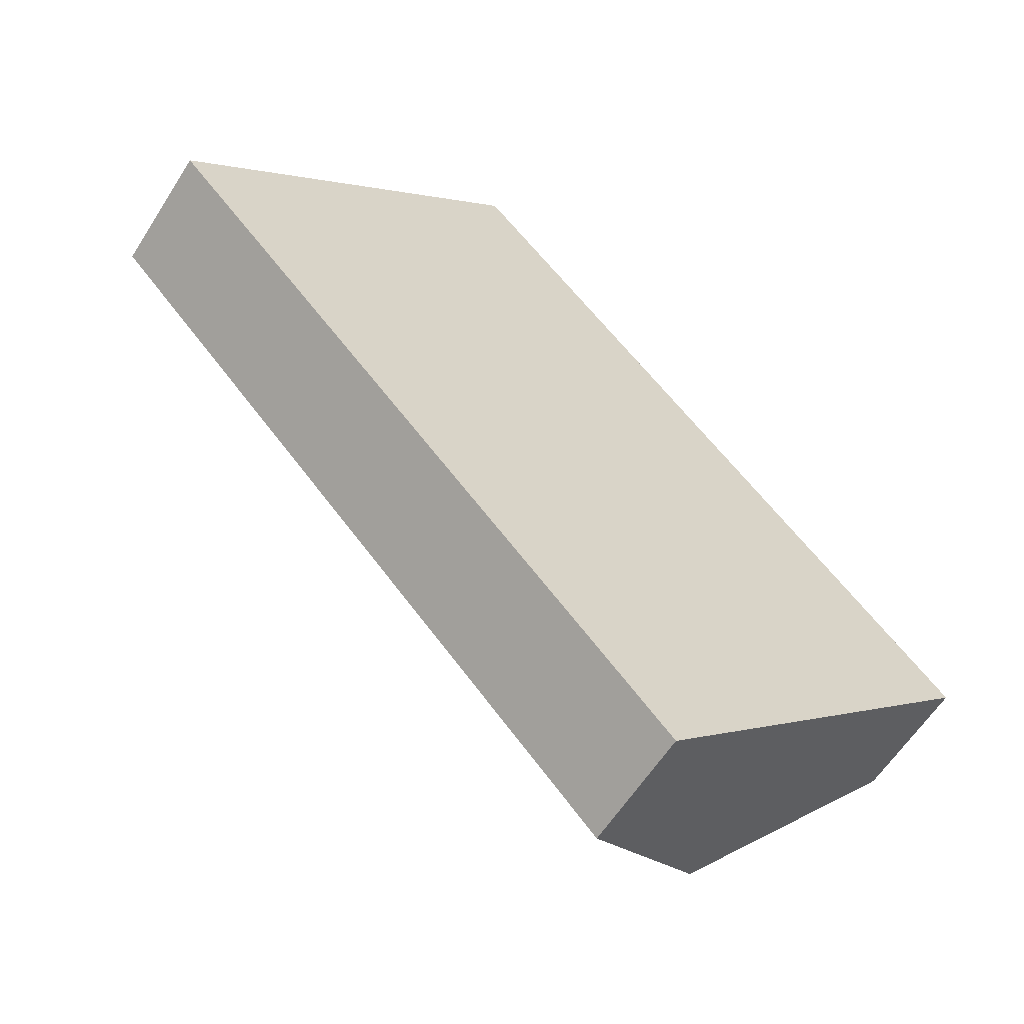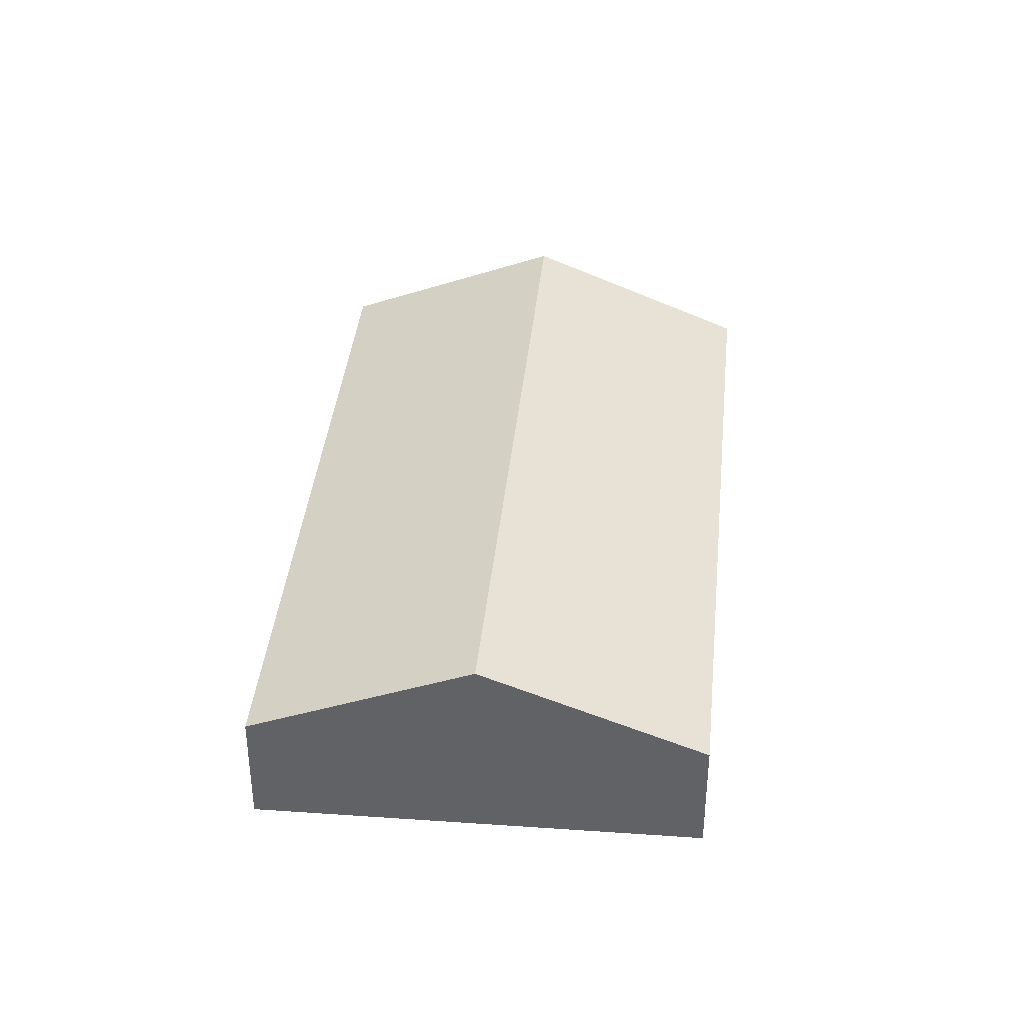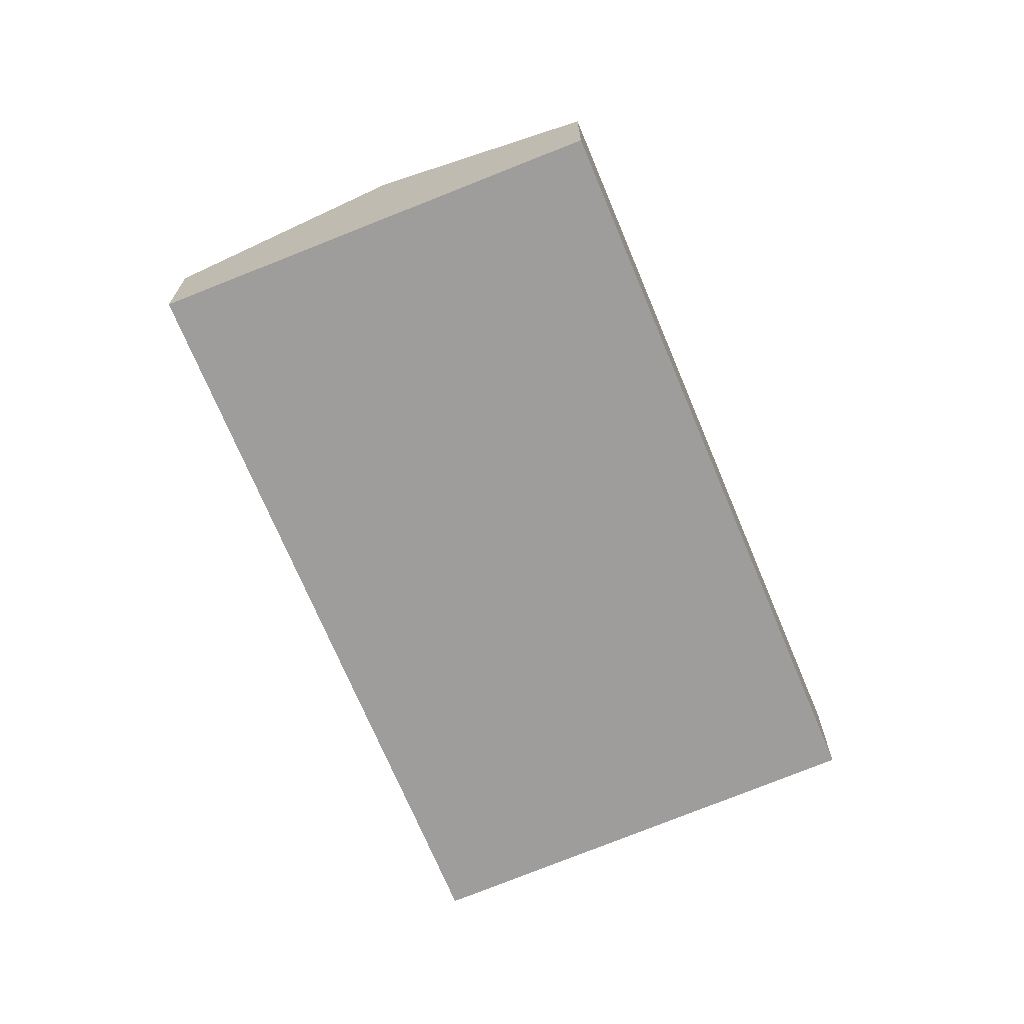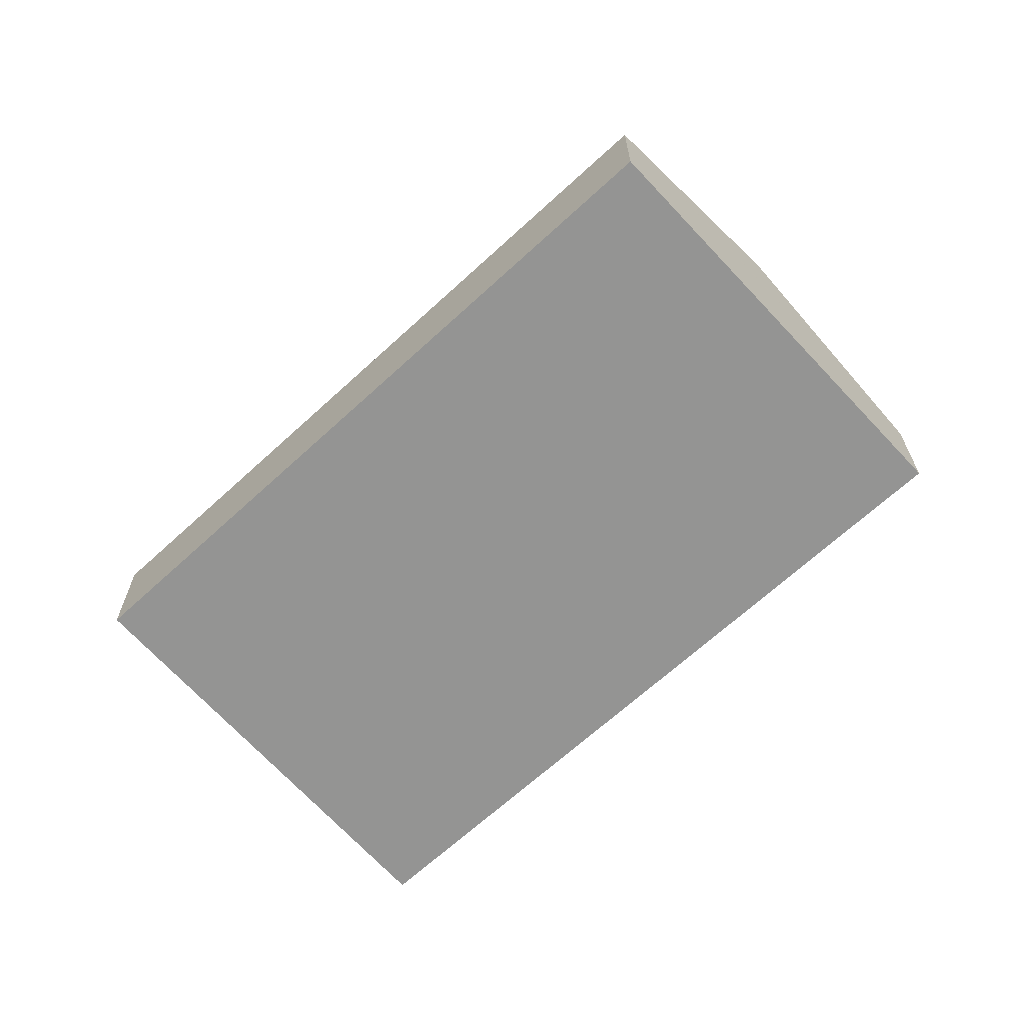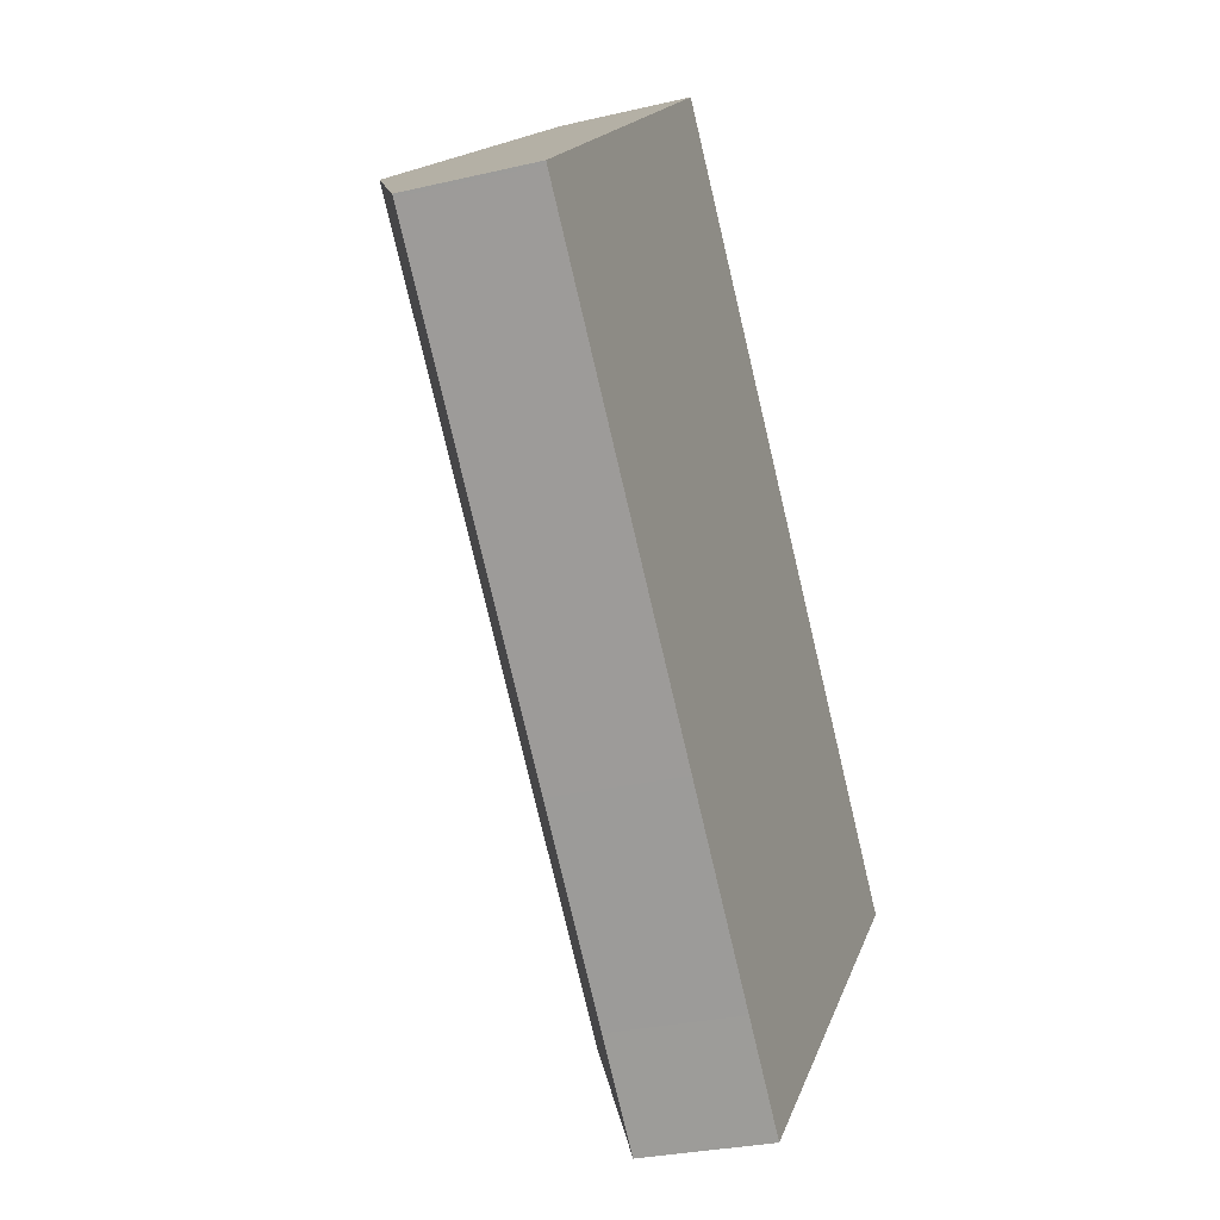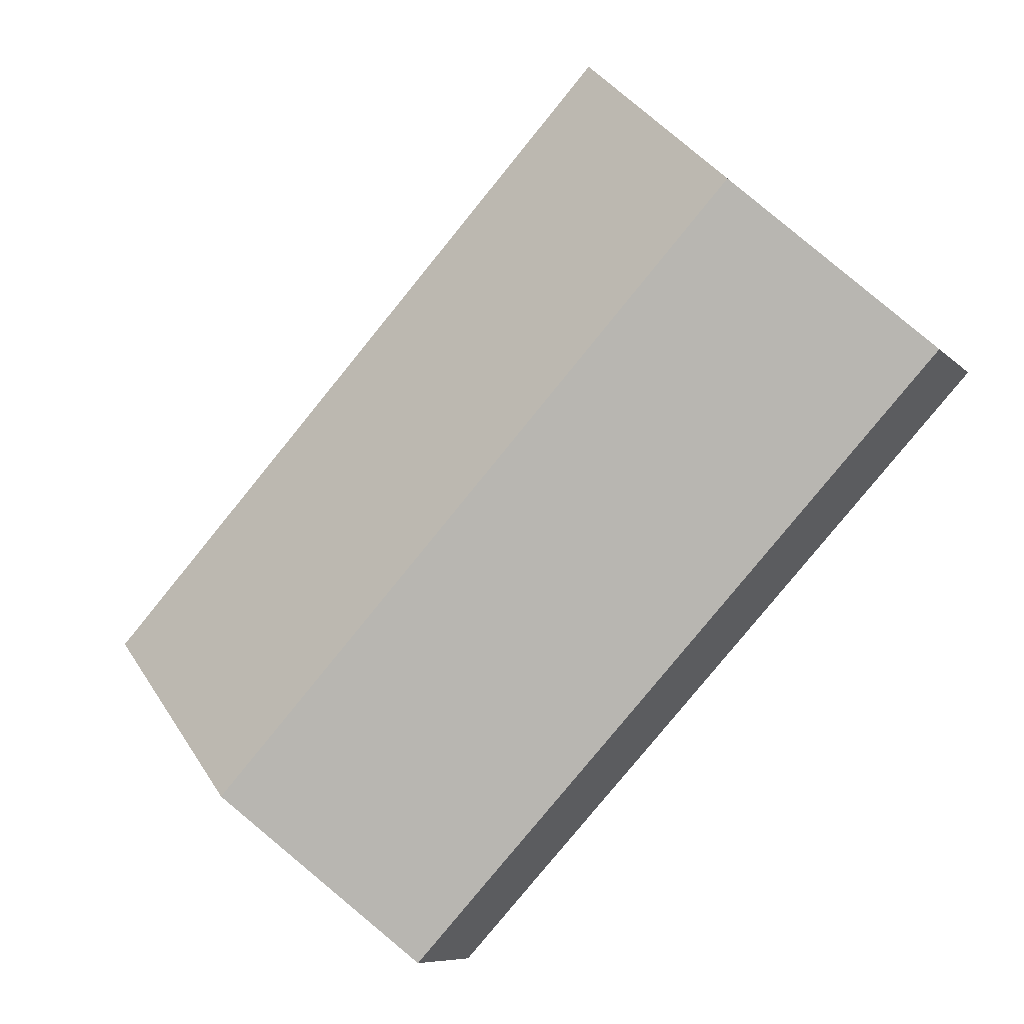
<metadata>
{"format":"obj","ext":"obj","renderer":"f3d","projection":"perspective","resolution":1024,"background":"white","views":[{"elev":-59.5,"azim":-32.1,"up":"+Z"},{"elev":38.7,"azim":-37.3,"up":"+Y"},{"elev":-70.4,"azim":-20.5,"up":"+Y"},{"elev":-67.0,"azim":89.6,"up":"+Y"},{"elev":-28.4,"azim":-70.4,"up":"+Z"},{"elev":-7.9,"azim":-157.0,"up":"+Z"}]}
</metadata>
<code>
v  10.25 12.55 9.328
v  51.13 7.266 -14.8
v  41.36 12.55 -24.06
v  51.18 7.238 -14.75
v  51.48 7.077 -14.47
v  19.95 7.402 18.15
v  20.46 7.129 18.62
v  20.14 7.299 18.33
v  31.06 7.104 -33.35
v  31.29 7.104 -33.59
v  26.96 7.108 -28.94
v  19.02 7.103 -20.44
v  0.124 7.109 -0.133
v  0 7.109 4.353e-16
v  6.752 10.69 6.143
v  31.29 2.057e-15 -33.59
v  31.06 2.042e-15 -33.35
v  26.96 1.772e-15 -28.94
v  19.02 1.251e-15 -20.44
v  0.124 8.144e-18 -0.133
v  0 0 0
v  6.752 -3.762e-16 6.143
v  10.25 -5.712e-16 9.328
v  19.95 -1.112e-15 18.15
v  20.14 -1.122e-15 18.33
v  20.46 -1.14e-15 18.62
v  51.48 8.862e-16 -14.47
v  51.13 9.064e-16 -14.8
v  51.18 9.034e-16 -14.75
v  41.36 1.473e-15 -24.06
g defaultobject
f 1 2 3
f 2 1 4
f 4 1 5
f 5 1 6
f 5 6 7
f 7 6 8
f 9 3 10
f 3 9 11
f 3 11 12
f 3 12 13
f 3 13 14
f 3 14 15
f 3 15 1
f 16 9 10
f 9 16 11
f 11 16 17
f 11 17 18
f 11 18 12
f 12 18 19
f 12 19 13
f 13 19 20
f 13 20 14
f 14 20 21
f 21 15 14
f 15 21 22
f 15 22 1
f 1 22 23
f 1 23 6
f 6 23 24
f 6 24 8
f 8 24 7
f 7 24 25
f 7 25 26
f 26 5 7
f 5 26 27
f 2 10 3
f 10 2 4
f 10 4 5
f 10 5 27
f 10 27 16
f 16 27 28
f 28 27 29
f 16 28 30
f 30 17 16
f 17 30 18
f 18 30 28
f 18 28 19
f 19 28 29
f 19 29 27
f 19 27 26
f 19 26 20
f 20 26 24
f 20 24 22
f 20 22 21
f 22 24 23
f 24 26 25

</code>
